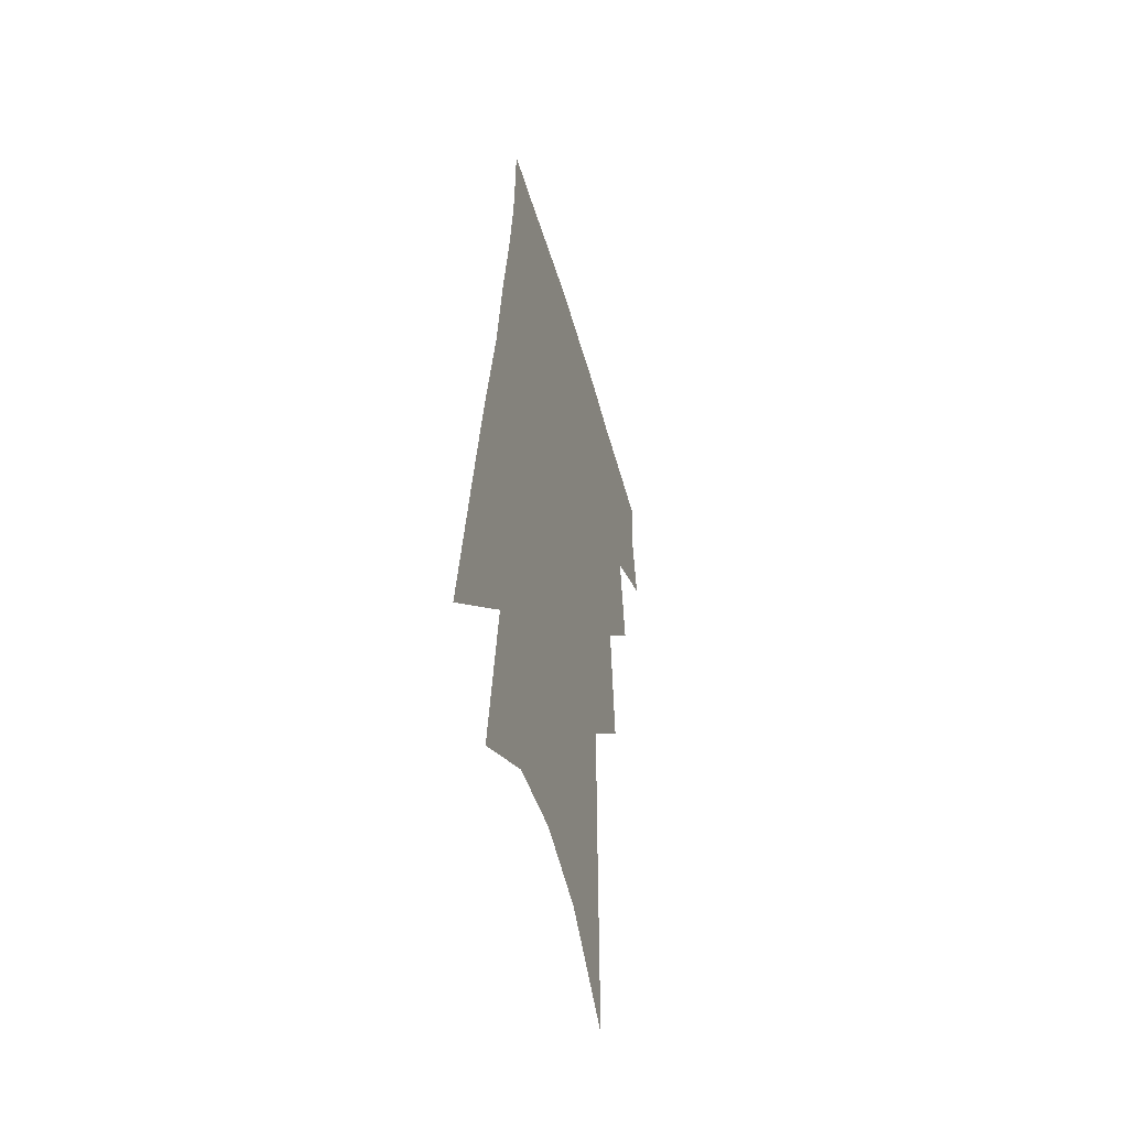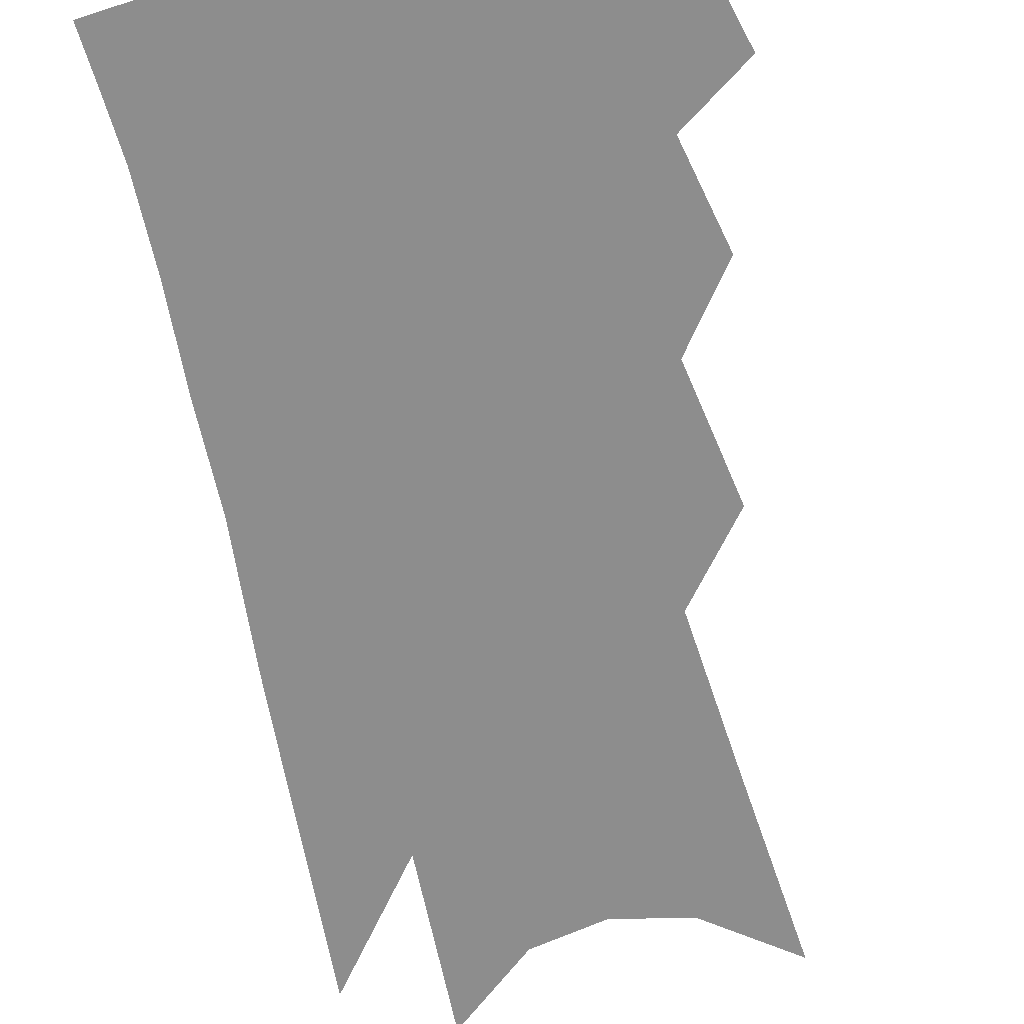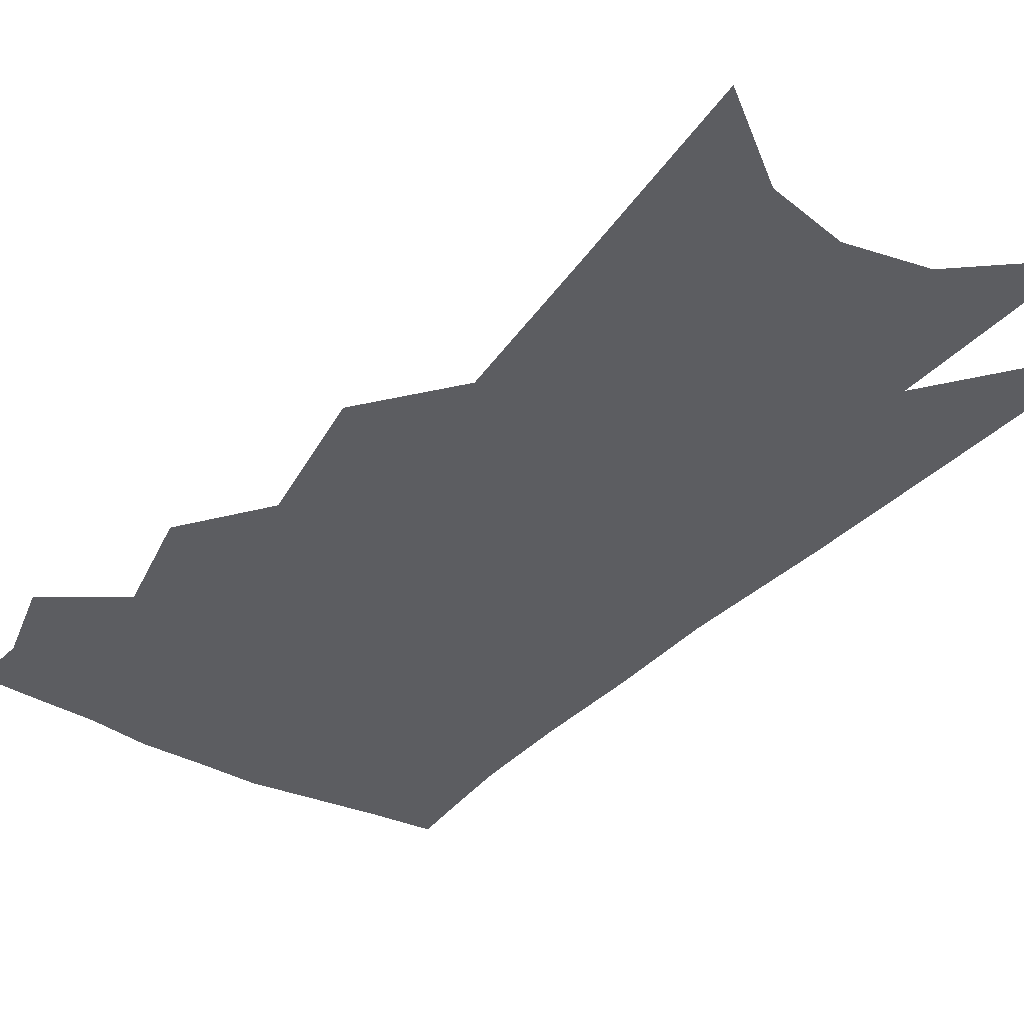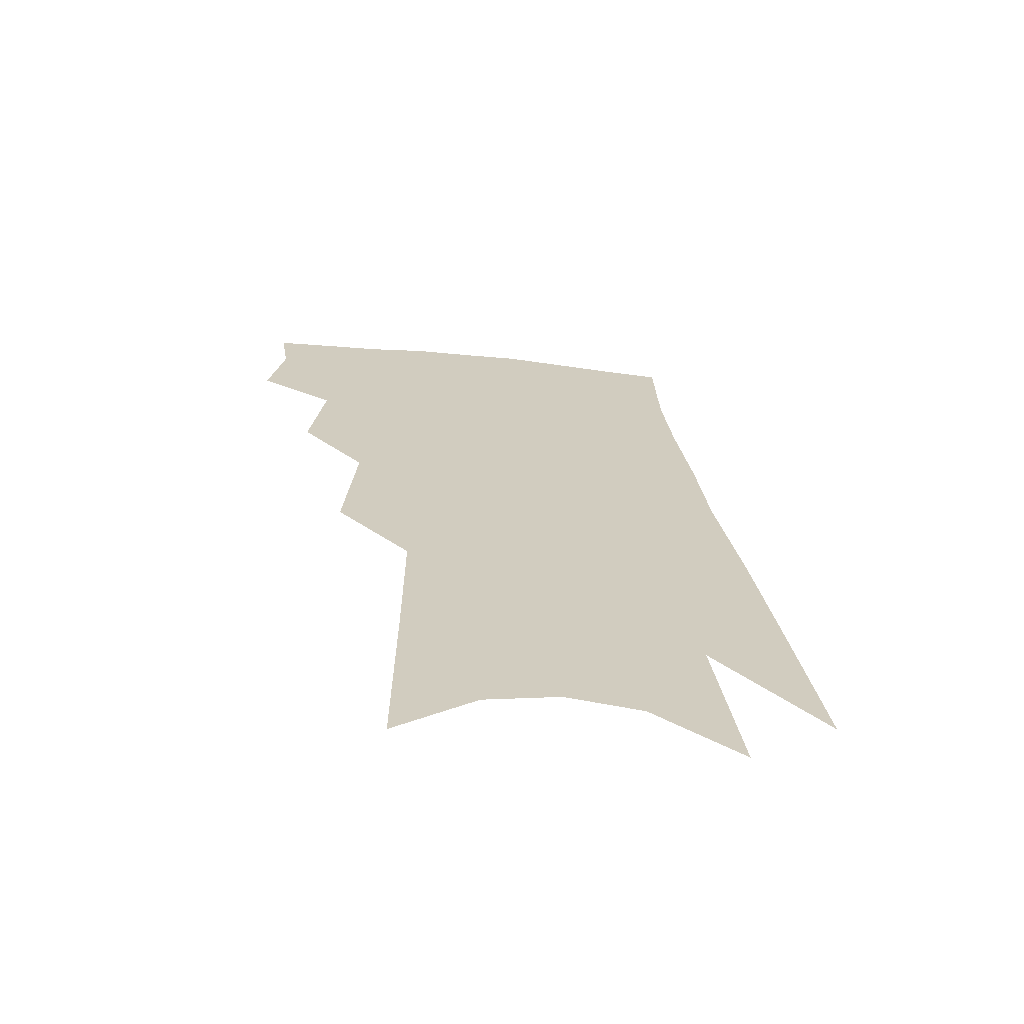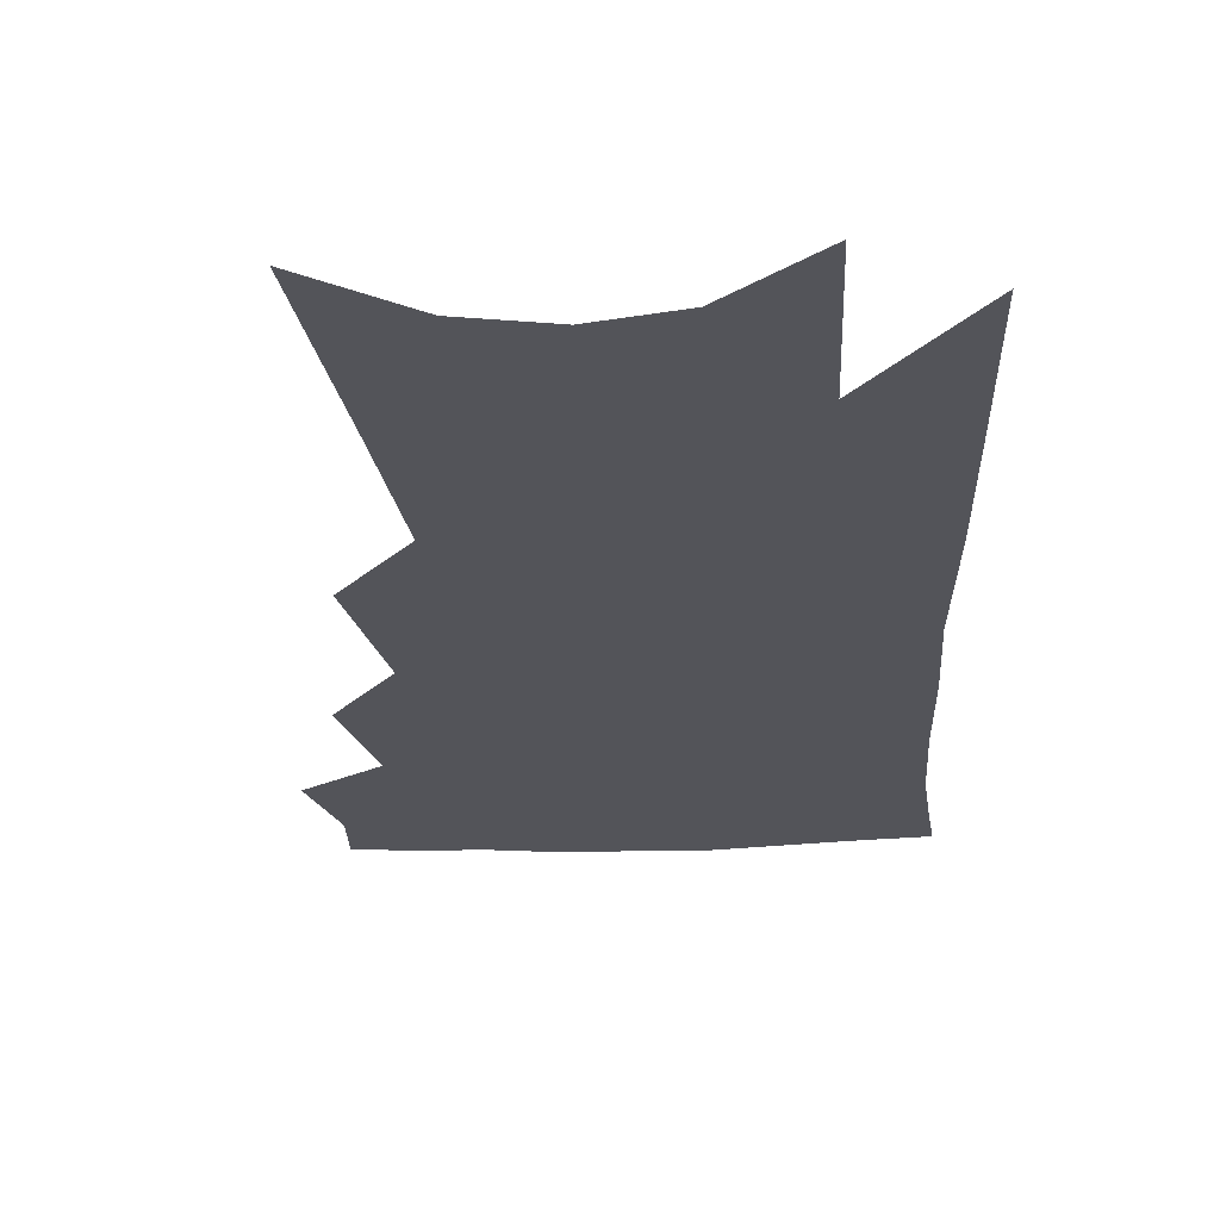
<metadata>
{"format":"obj","ext":"obj","renderer":"f3d","projection":"perspective","resolution":1024,"background":"white","views":[{"elev":-51.4,"azim":106.5,"up":"+Y"},{"elev":-64.6,"azim":-161.5,"up":"+Z"},{"elev":-36.3,"azim":-29.3,"up":"+Z"},{"elev":-66.5,"azim":-7.6,"up":"+Y"},{"elev":-23.8,"azim":9.5,"up":"+Z"}]}
</metadata>
<code>
v 587 302.6 0
v 587.1 303.2 0
v 587 303.6 0
v 587.4 301.4 0
v 587.5 302.2 0
v 587.6 302.8 0
v 587.5 303.3 0
v 587.4 303.7 0
v 587.9 299.8 0
v 587.9 300.9 0
v 588 301.7 0
v 588 302.4 0
v 588 302.9 0
v 588 303.3 0
v 587.9 303.8 0
v 588.4 296.4 0
v 588.4 297.9 0
v 588.4 299.2 0
v 588.5 300.3 0
v 588.5 301.1 0
v 588.5 301.9 0
v 588.5 302.5 0
v 588.5 303 0
v 588.4 303.4 0
v 588.3 303.9 0
v 589 296.9 0
v 589 298.3 0
v 589 299.4 0
v 588.9 300.5 0
v 589 301.3 0
v 589 302 0
v 589 302.5 0
v 588.9 303 0
v 588.9 303.5 0
v 588.8 304 0
v 589.6 297.1 0
v 589.5 298.5 0
v 589.5 299.6 0
v 589.4 300.6 0
v 589.4 301.4 0
v 589.4 302 0
v 589.4 302.6 0
v 589.4 303.1 0
v 589.3 303.5 0
v 589.2 304 0
v 590.2 297 0
v 590.1 298.4 0
v 590 299.6 0
v 589.9 300.5 0
v 589.9 301.3 0
v 589.8 302 0
v 589.8 302.6 0
v 589.8 303.1 0
v 589.8 303.5 0
v 589.7 304 0
v 590.9 296.6 0
v 590.7 298 0
v 590.5 299.3 0
v 590.4 300.3 0
v 590.4 301.2 0
v 590.3 301.9 0
v 590.3 302.6 0
v 590.3 303.1 0
v 590.2 303.5 0
v 590.2 304 0
v 591.5 297.1 0
v 591.3 298.4 0
v 591.2 299.6 0
v 591 300.7 0
v 590.9 301.6 0
v 590.8 302.4 0
v 590.7 303.1 0
v 590.7 303.6 0
v 590.7 304 0
f 5 6 1
f 1 6 2
f 6 7 2
f 2 7 3
f 7 8 3
f 10 11 4
f 4 11 5
f 11 12 5
f 5 12 6
f 12 13 6
f 6 13 7
f 13 14 7
f 7 14 8
f 14 15 8
f 18 19 9
f 9 19 10
f 19 20 10
f 10 20 11
f 20 21 11
f 11 21 12
f 21 22 12
f 12 22 13
f 22 23 13
f 13 23 14
f 23 24 14
f 14 24 15
f 24 25 15
f 16 26 17
f 26 27 17
f 17 27 18
f 27 28 18
f 18 28 19
f 28 29 19
f 19 29 20
f 29 30 20
f 20 30 21
f 30 31 21
f 21 31 22
f 31 32 22
f 22 32 23
f 32 33 23
f 23 33 24
f 33 34 24
f 24 34 25
f 34 35 25
f 26 36 27
f 36 37 27
f 27 37 28
f 37 38 28
f 28 38 29
f 38 39 29
f 29 39 30
f 39 40 30
f 30 40 31
f 40 41 31
f 31 41 32
f 41 42 32
f 32 42 33
f 42 43 33
f 33 43 34
f 43 44 34
f 34 44 35
f 44 45 35
f 36 46 37
f 46 47 37
f 37 47 38
f 47 48 38
f 38 48 39
f 48 49 39
f 39 49 40
f 49 50 40
f 40 50 41
f 50 51 41
f 41 51 42
f 51 52 42
f 42 52 43
f 52 53 43
f 43 53 44
f 53 54 44
f 44 54 45
f 54 55 45
f 46 56 47
f 56 57 47
f 47 57 48
f 57 58 48
f 48 58 49
f 58 59 49
f 49 59 50
f 59 60 50
f 50 60 51
f 60 61 51
f 51 61 52
f 61 62 52
f 52 62 53
f 62 63 53
f 53 63 54
f 63 64 54
f 54 64 55
f 64 65 55
f 57 66 58
f 66 67 58
f 58 67 59
f 67 68 59
f 59 68 60
f 68 69 60
f 60 69 61
f 69 70 61
f 61 70 62
f 70 71 62
f 62 71 63
f 71 72 63
f 63 72 64
f 72 73 64
f 64 73 65
f 73 74 65

</code>
